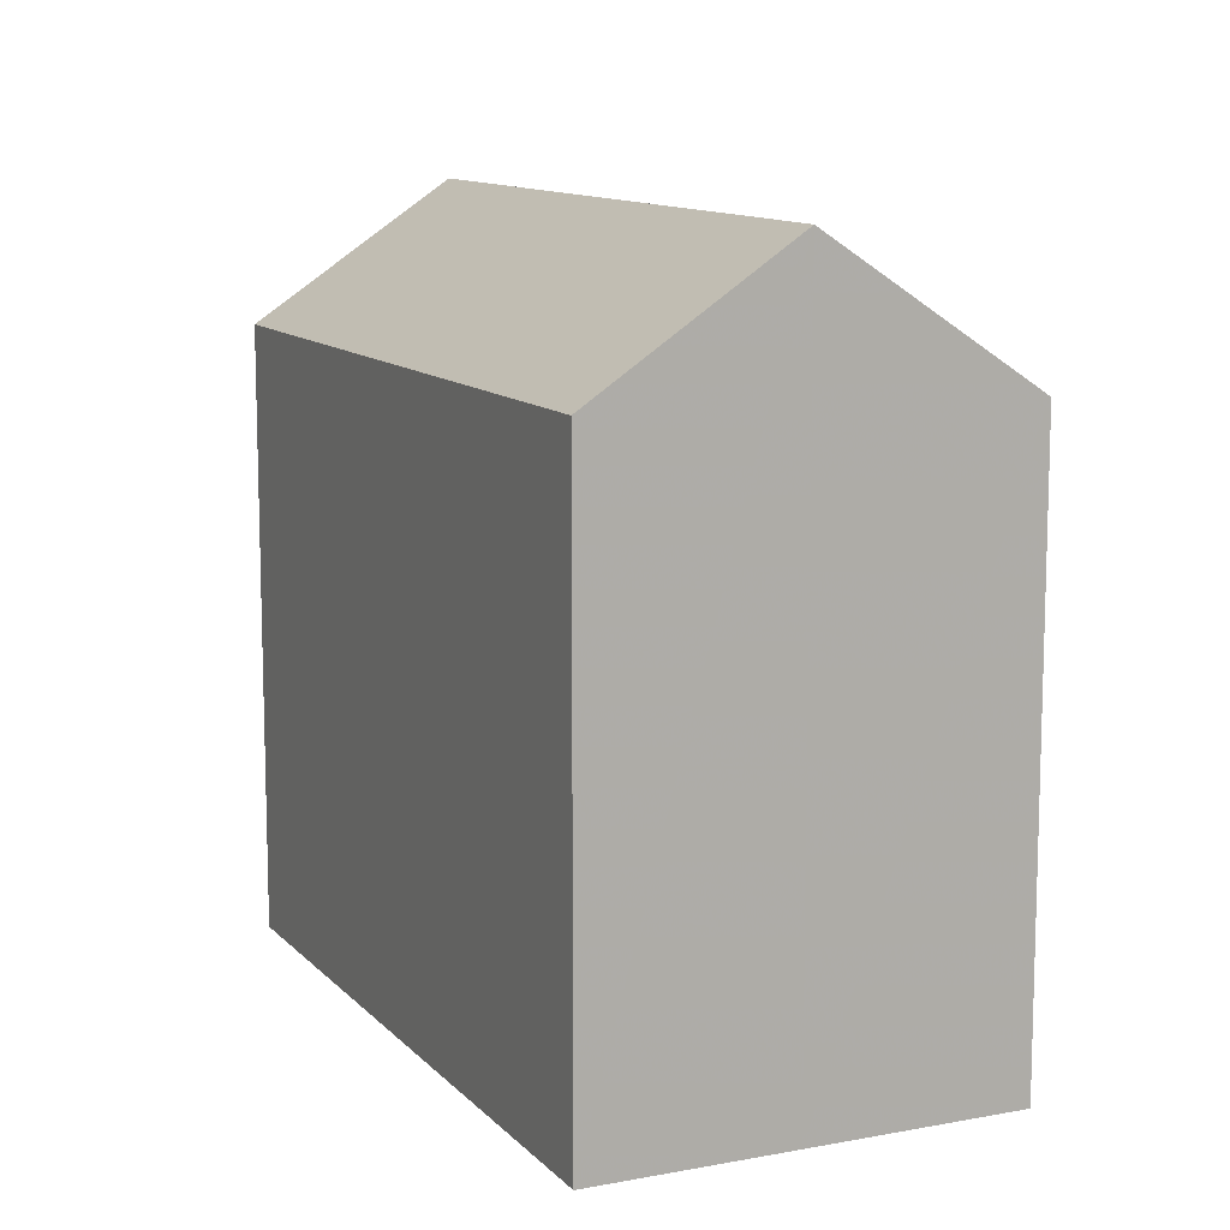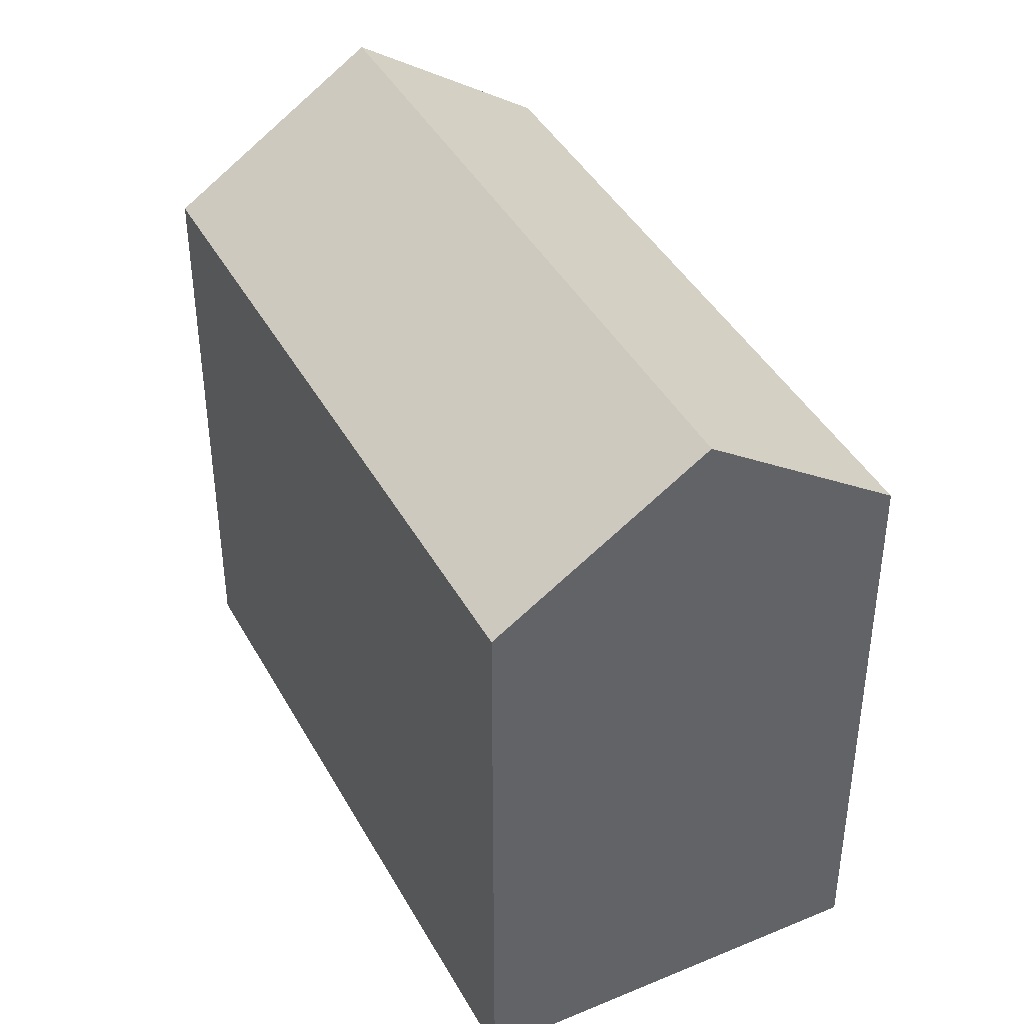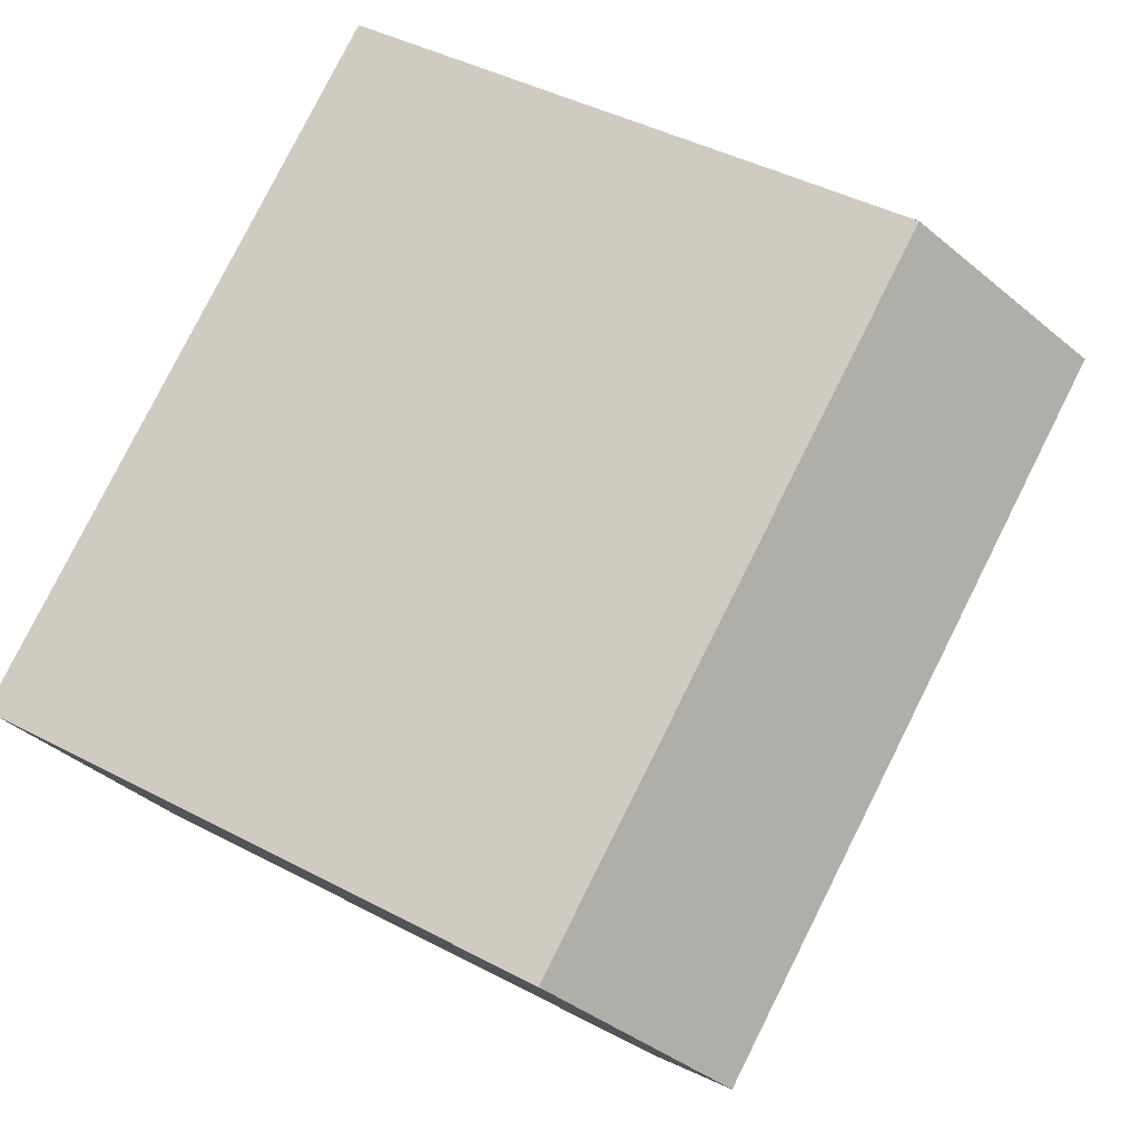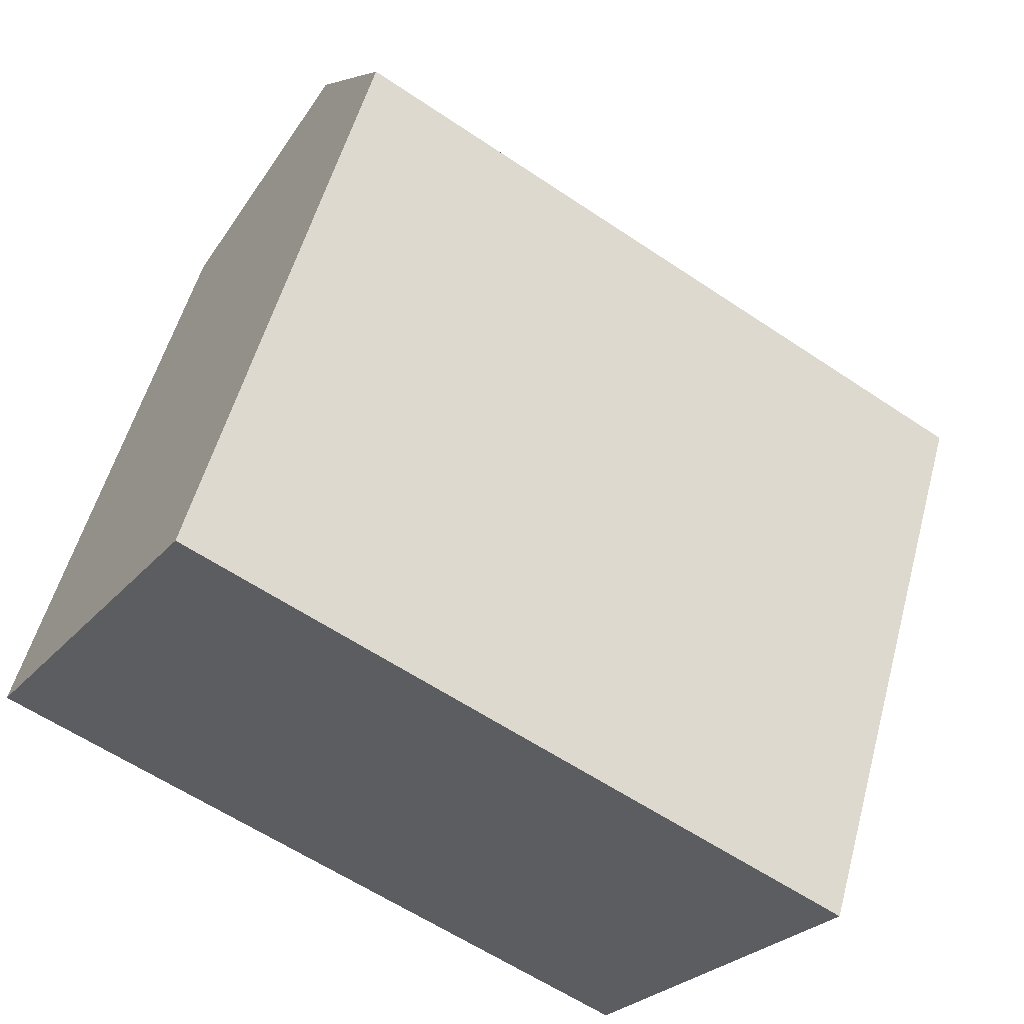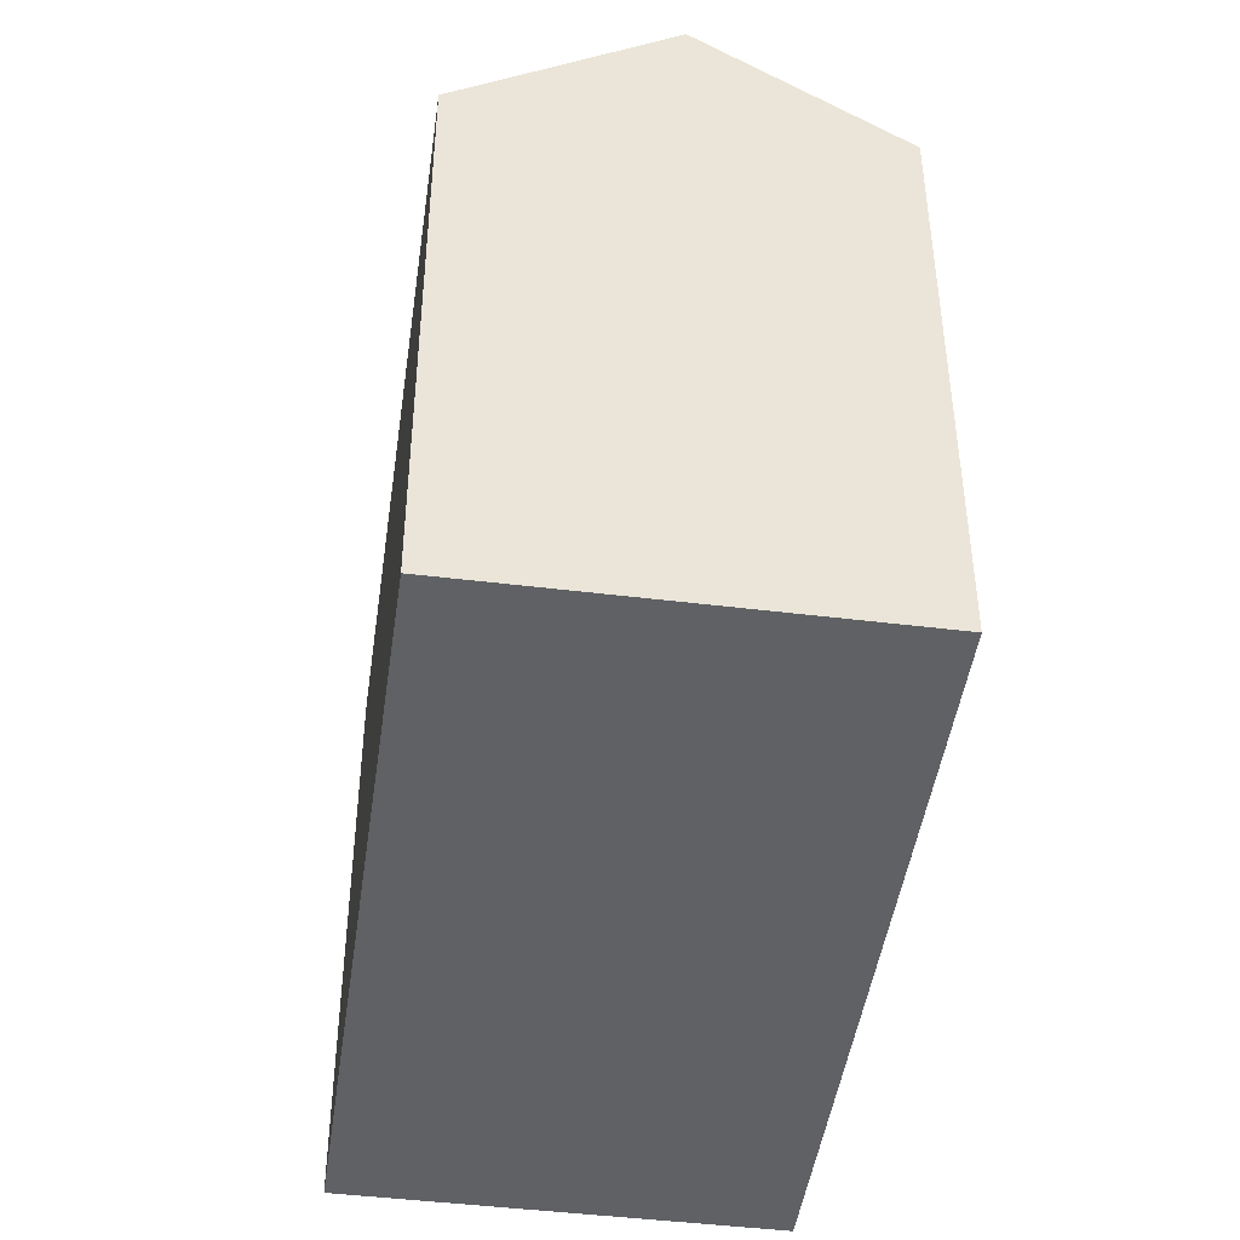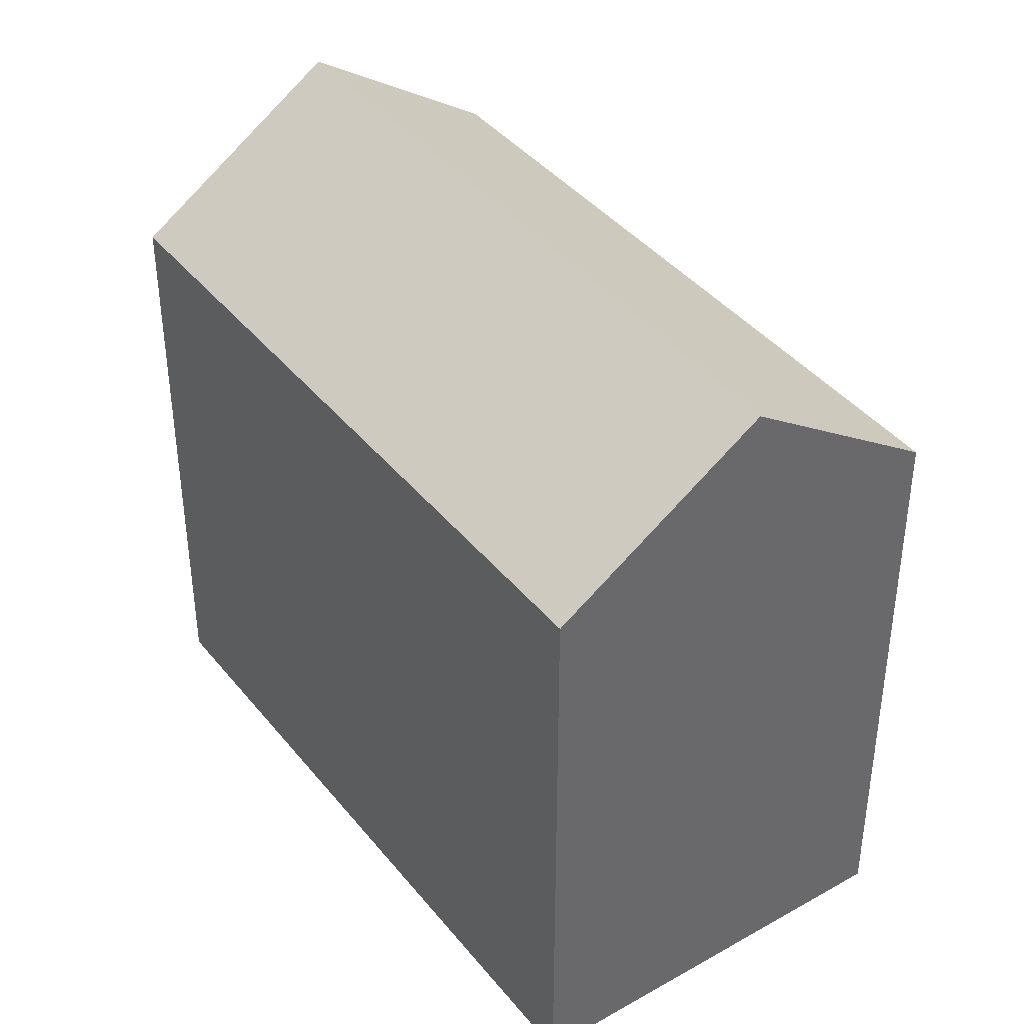
<metadata>
{"format":"obj","ext":"obj","renderer":"f3d","projection":"perspective","resolution":1024,"background":"white","views":[{"elev":11.4,"azim":-82.8,"up":"+Z"},{"elev":41.8,"azim":95.3,"up":"+Z"},{"elev":43.3,"azim":-58.0,"up":"+Y"},{"elev":54.0,"azim":-165.0,"up":"+Y"},{"elev":-46.3,"azim":114.0,"up":"+Z"},{"elev":40.5,"azim":87.2,"up":"+Z"}]}
</metadata>
<code>
v -1137 -1837 7.377
v -1129 -1832 7.384
v -1139 -1833 7.48
v -1132 -1828 7.468
v -1130 -1830 9.134
v -1138 -1835 9.136
v -1130 -1830 9.134
v -1138 -1835 9.136
v -1138 -1835 9.136
v -1130 -1830 9.134
v -1139 -1833 7.482
v -1132 -1828 7.47
v -1130 -1830 9.134
v -1129 -1833 7.384
v -1132 -1828 7.47
v -1132 -1828 7.468
v -1138 -1835 9.136
v -1137 -1837 7.377
v -1139 -1833 7.482
v -1139 -1833 7.48
v -1129 -1833 7.396
v -1129 -1832 7.396
v -1137 -1837 7.389
v -1137 -1837 7.389
v -1137 -1837 7.389
v -1137 -1837 7.377
v -1137 -1837 0
v -1137 -1837 0
v -1129 -1833 7.384
v -1129 -1832 7.384
v -1129 -1832 0
v -1129 -1833 -8.882e-16
v -1139 -1833 7.48
v -1139 -1833 7.48
v -1139 -1833 0
v -1139 -1833 0
v -1132 -1828 7.47
v -1132 -1828 7.468
v -1132 -1828 0
v -1132 -1828 -8.882e-16
v -1129 -1832 7.396
v -1130 -1830 9.134
v -1130 -1830 0
v -1129 -1832 0
v -1139 -1833 7.482
v -1138 -1835 9.136
v -1138 -1835 0
v -1139 -1833 -8.882e-16
v -1139 -1833 7.48
v -1139 -1833 7.482
v -1139 -1833 -8.882e-16
v -1139 -1833 0
v -1130 -1830 9.134
v -1132 -1828 7.47
v -1132 -1828 -8.882e-16
v -1130 -1830 0
v -1137 -1837 7.377
v -1129 -1833 7.384
v -1129 -1833 -8.882e-16
v -1137 -1837 -8.882e-16
v -1132 -1828 7.468
v -1132 -1828 7.468
v -1132 -1828 0
v -1132 -1828 0
v -1137 -1837 7.377
v -1137 -1837 7.377
v -1137 -1837 -8.882e-16
v -1137 -1837 0
v -1132 -1828 7.468
v -1139 -1833 7.48
v -1139 -1833 0
v -1132 -1828 0
v -1129 -1832 7.384
v -1129 -1832 7.396
v -1129 -1832 0
v -1129 -1832 0
v -1138 -1835 9.136
v -1137 -1837 7.389
v -1137 -1837 0
v -1138 -1835 0
v -1137 -1837 0
v -1139 -1833 0
v -1132 -1828 0
v -1129 -1832 0
f 22 2 14 21
f 15 12 10 13
f 16 4 12 15
f 21 14 18 23
f 19 15 13 17
f 20 16 15 19
f 23 18 1 24
f 17 9 11 19
f 19 11 3 20
f 21 7 5 22
f 23 8 7 21
f 24 6 8 23
f 26 27 28 25
f 30 31 32 29
f 34 35 36 33
f 38 39 40 37
f 42 43 44 41
f 46 47 48 45
f 50 51 52 49
f 54 55 56 53
f 58 59 60 57
f 62 63 64 61
f 66 67 68 65
f 70 71 72 69
f 74 75 76 73
f 78 79 80 77
f 82 83 84 81

</code>
